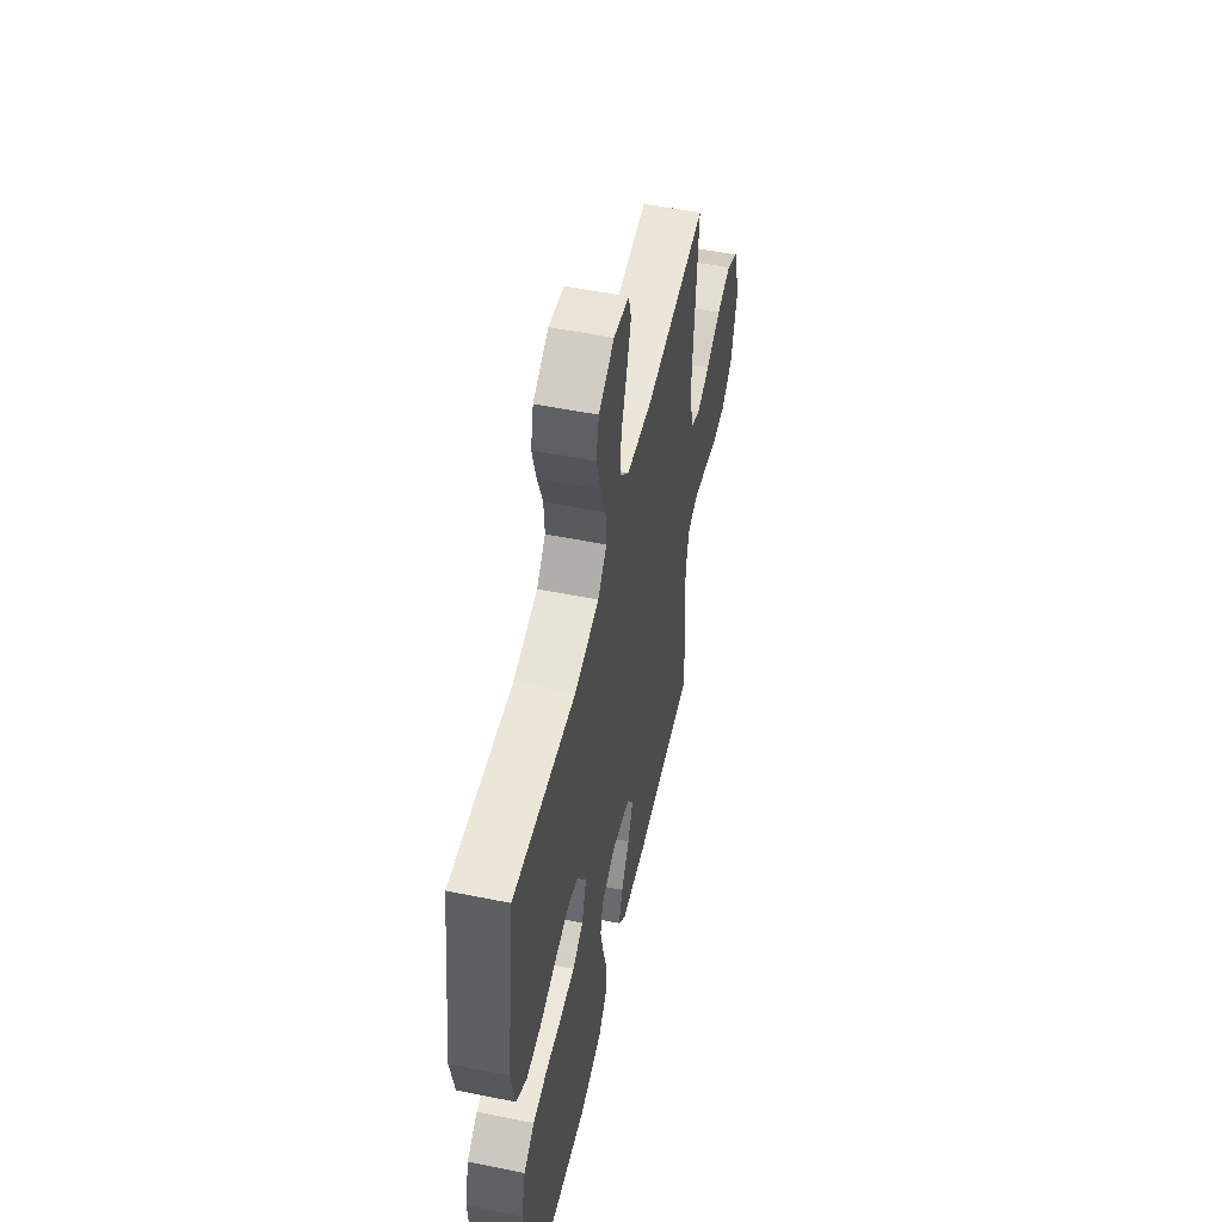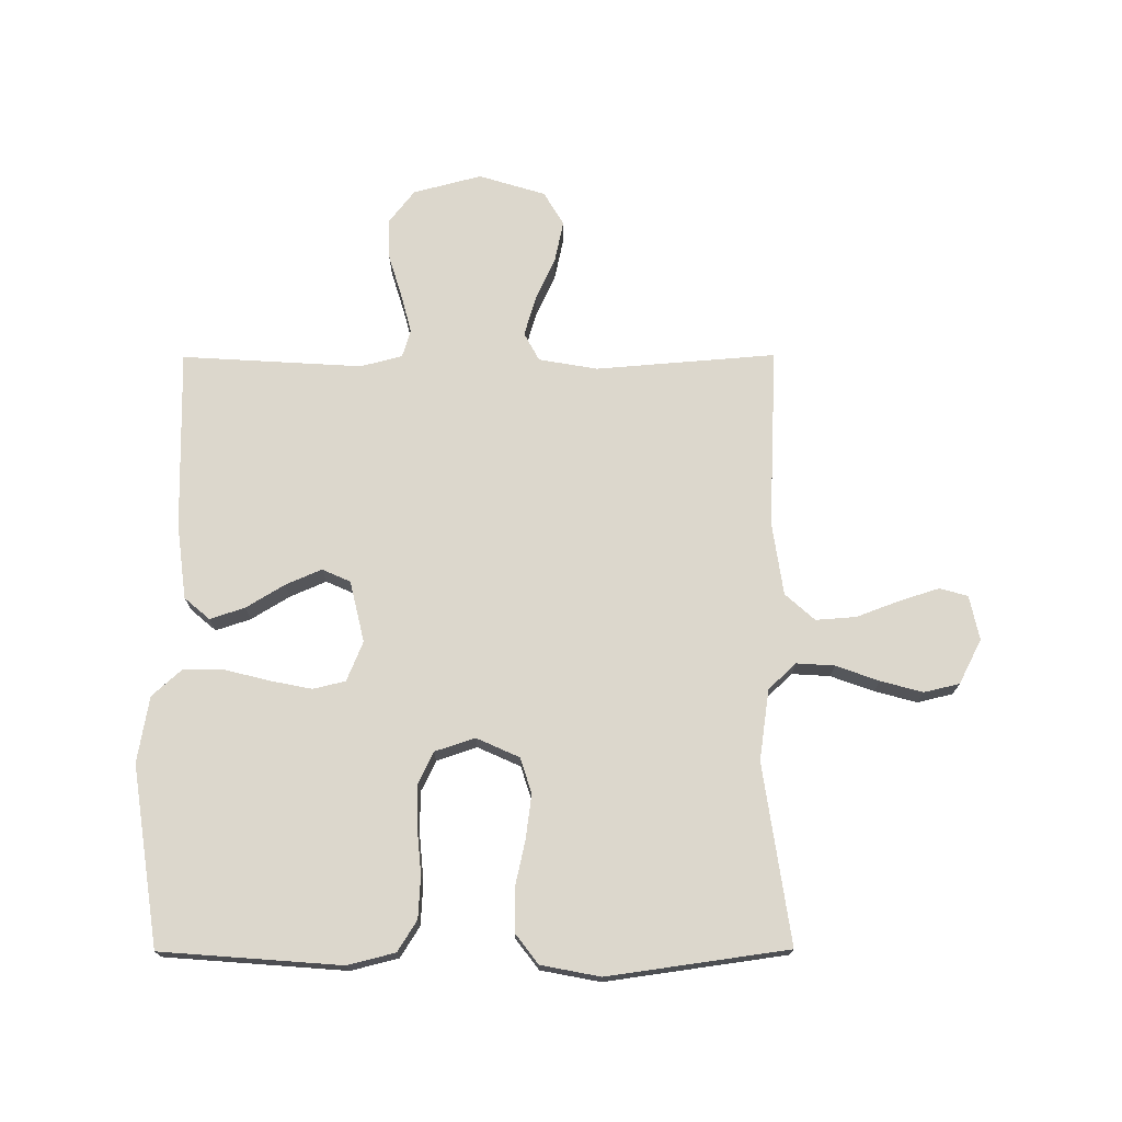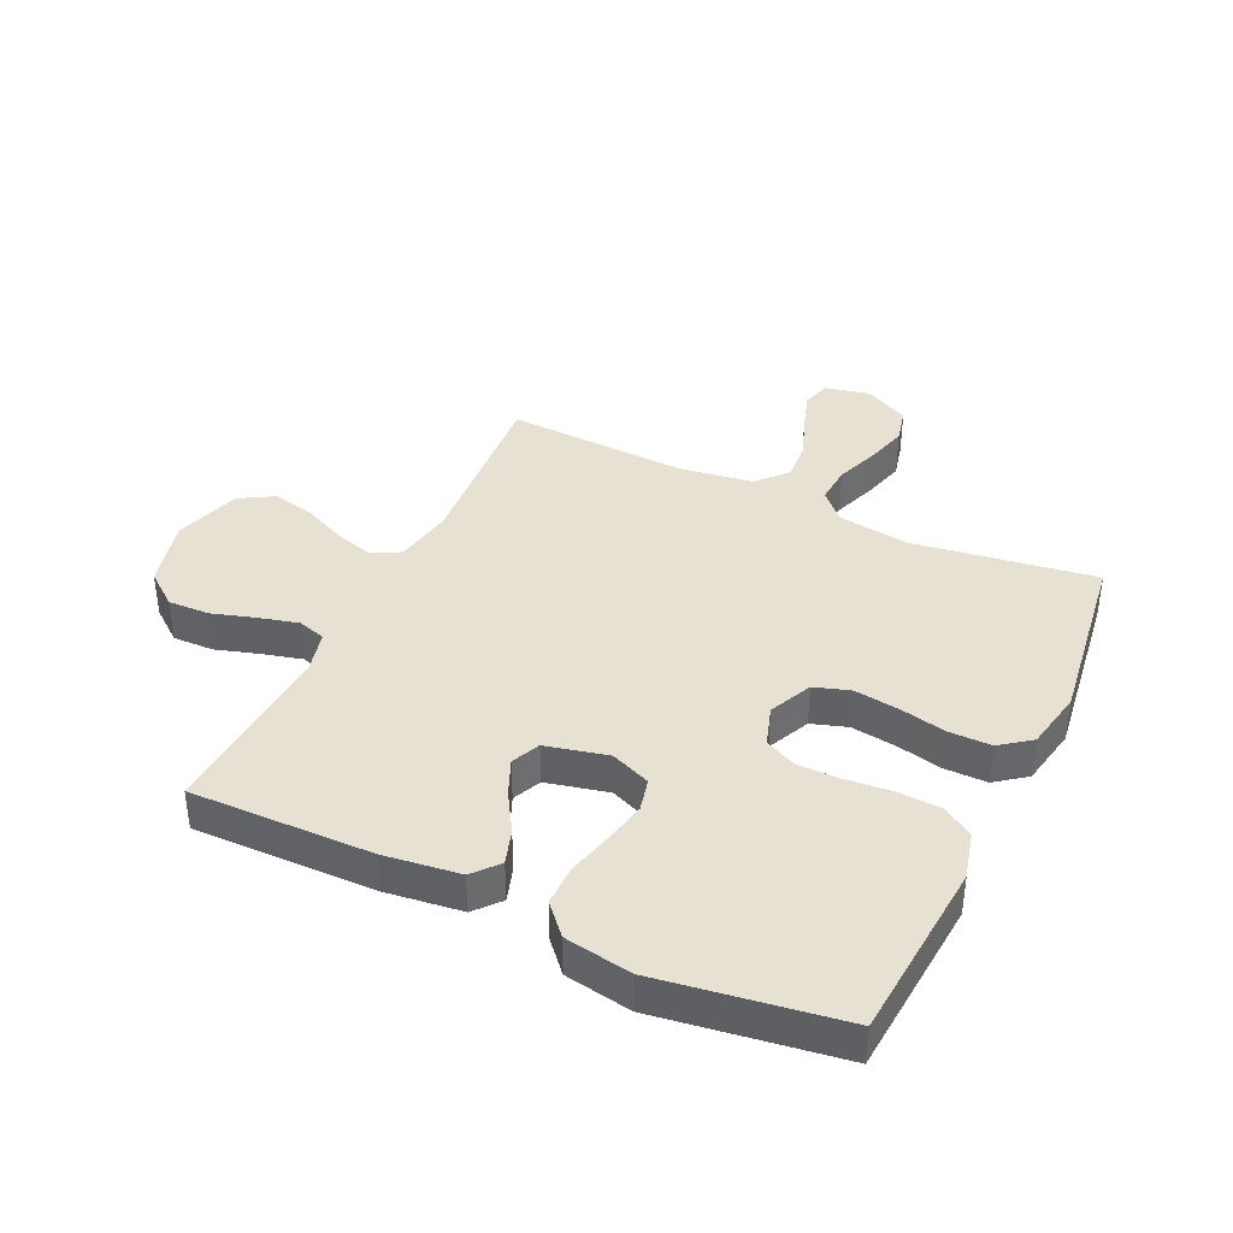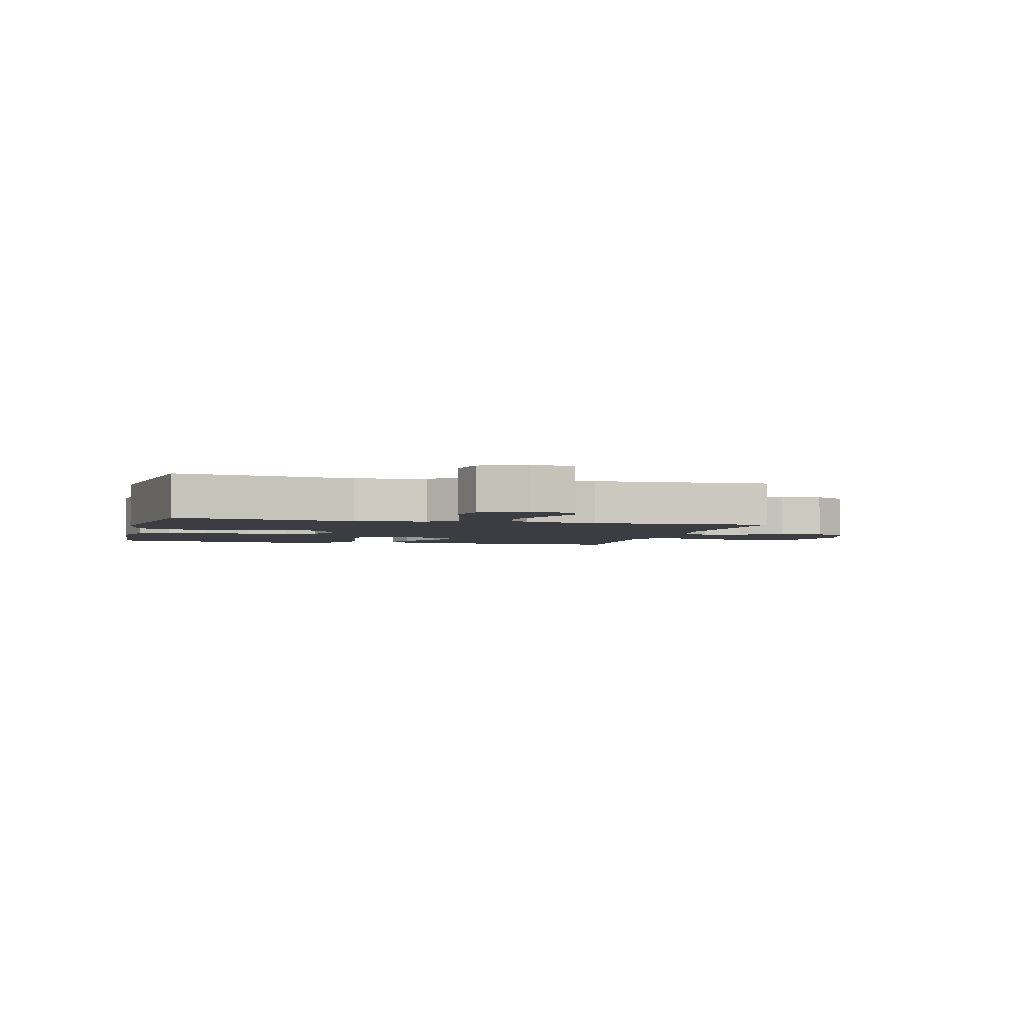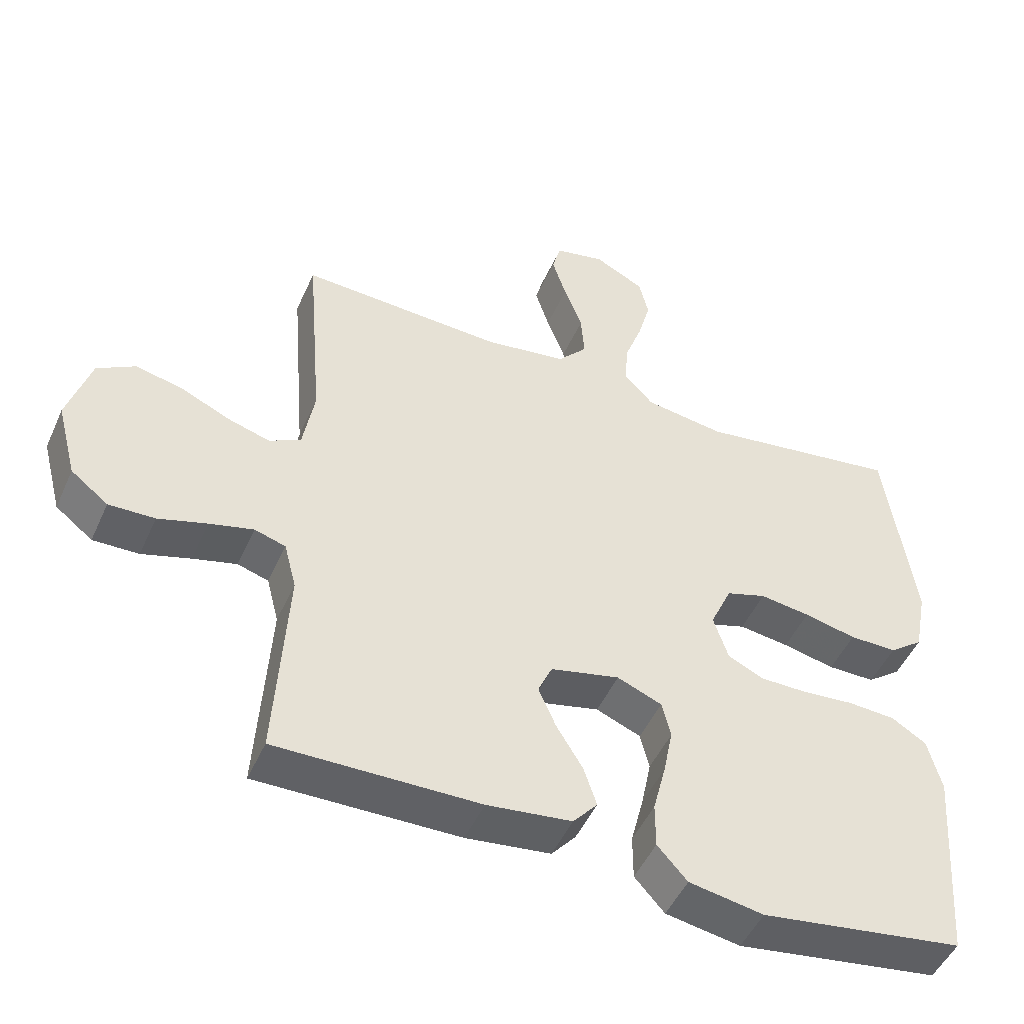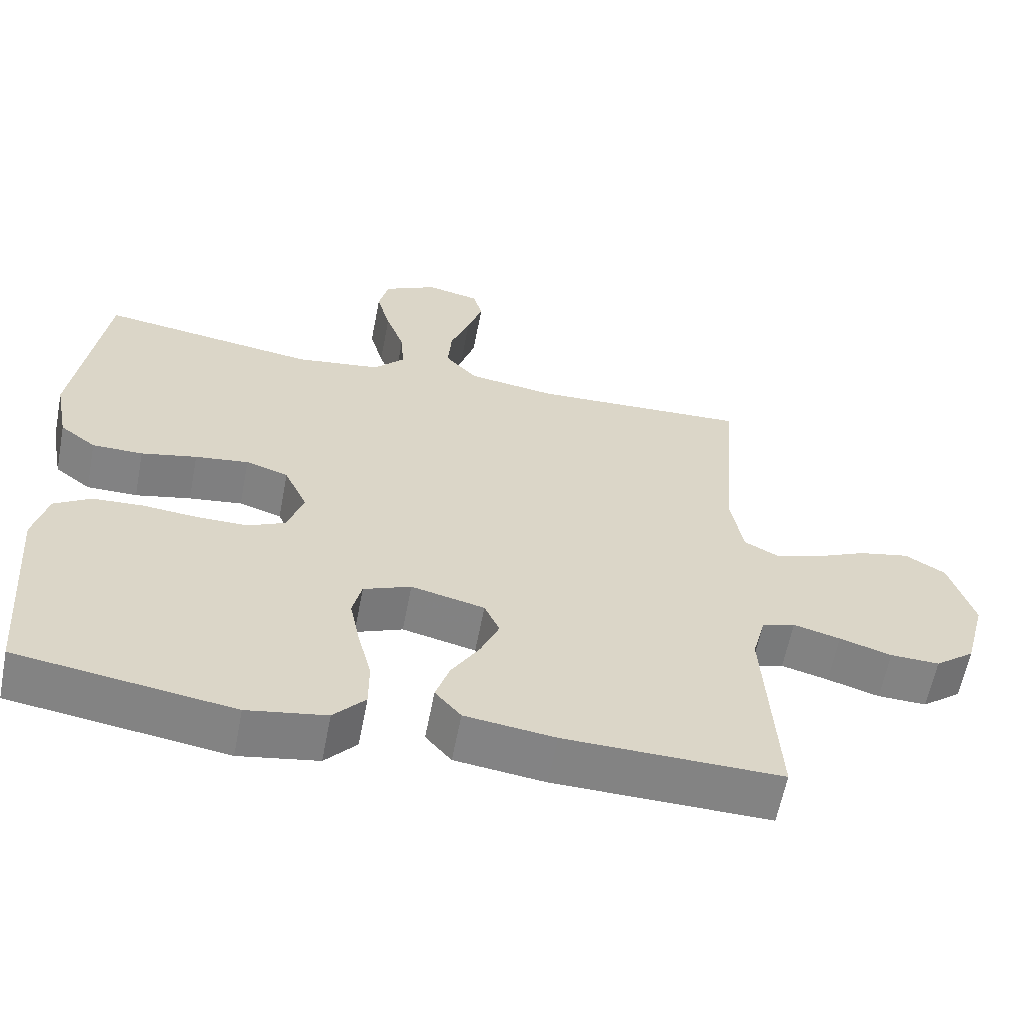
<metadata>
{"format":"obj","ext":"obj","renderer":"f3d","projection":"perspective","resolution":1024,"background":"white","views":[{"elev":53.6,"azim":-77.8,"up":"+Z"},{"elev":72.9,"azim":-90.2,"up":"+Y"},{"elev":38.7,"azim":-154.7,"up":"+Y"},{"elev":-2.9,"azim":-14.4,"up":"+Y"},{"elev":-48.7,"azim":156.5,"up":"+Z"},{"elev":-60.9,"azim":-10.9,"up":"+Z"}]}
</metadata>
<code>
v 0.5 0.07 0.5
v 0.476 0.07 0.2
v 0.493 0.07 0.102
v 0.54 0.07 0.077
v 0.604 0.07 0.096
v 0.676 0.07 0.129
v 0.746 0.07 0.144
v 0.802 0.07 0.111
v 0.836 0.07 0
v 0.806 0.07 -0.114
v 0.751 0.07 -0.157
v 0.683 0.07 -0.155
v 0.611 0.07 -0.133
v 0.546 0.07 -0.116
v 0.5 0.07 -0.13
v 0.482 0.07 -0.2
v 0.5 0.07 -0.5
v 0.2 0.07 -0.495
v 0.075 0.07 -0.479
v 0.039 0.07 -0.437
v 0.058 0.07 -0.379
v 0.097 0.07 -0.315
v 0.123 0.07 -0.255
v 0.102 0.07 -0.208
v 0 0.07 -0.184
v -0.066 0.07 -0.211
v -0.079 0.07 -0.265
v -0.065 0.07 -0.335
v -0.046 0.07 -0.41
v -0.046 0.07 -0.477
v -0.09 0.07 -0.526
v -0.2 0.07 -0.545
v -0.5 0.07 -0.5
v -0.523 0.07 -0.2
v -0.503 0.07 -0.121
v -0.452 0.07 -0.089
v -0.382 0.07 -0.085
v -0.305 0.07 -0.092
v -0.235 0.07 -0.092
v -0.183 0.07 -0.067
v -0.161 0.07 0
v -0.193 0.07 0.071
v -0.252 0.07 0.09
v -0.326 0.07 0.08
v -0.403 0.07 0.063
v -0.473 0.07 0.063
v -0.523 0.07 0.101
v -0.542 0.07 0.2
v -0.5 0.07 0.5
v -0.2 0.07 0.456
v -0.082 0.07 0.473
v -0.039 0.07 0.519
v -0.043 0.07 0.582
v -0.069 0.07 0.654
v -0.088 0.07 0.724
v -0.074 0.07 0.783
v 0 0.07 0.821
v 0.074 0.07 0.805
v 0.087 0.07 0.758
v 0.066 0.07 0.692
v 0.039 0.07 0.62
v 0.034 0.07 0.553
v 0.078 0.07 0.504
v 0.2 0.07 0.486
v 0.5 0 0.5
v 0.476 0 0.2
v 0.493 0 0.102
v 0.54 0 0.077
v 0.604 0 0.096
v 0.676 0 0.129
v 0.746 0 0.144
v 0.802 0 0.111
v 0.836 0 0
v 0.806 0 -0.114
v 0.751 0 -0.157
v 0.683 0 -0.155
v 0.611 0 -0.133
v 0.546 0 -0.116
v 0.5 0 -0.13
v 0.482 0 -0.2
v 0.5 0 -0.5
v 0.2 0 -0.495
v 0.075 0 -0.479
v 0.039 0 -0.437
v 0.058 0 -0.379
v 0.097 0 -0.315
v 0.123 0 -0.255
v 0.102 0 -0.208
v 0 0 -0.184
v -0.066 0 -0.211
v -0.079 0 -0.265
v -0.065 0 -0.335
v -0.046 0 -0.41
v -0.046 0 -0.477
v -0.09 0 -0.526
v -0.2 0 -0.545
v -0.5 0 -0.5
v -0.523 0 -0.2
v -0.503 0 -0.121
v -0.452 0 -0.089
v -0.382 0 -0.085
v -0.305 0 -0.092
v -0.235 0 -0.092
v -0.183 0 -0.067
v -0.161 0 0
v -0.193 0 0.071
v -0.252 0 0.09
v -0.326 0 0.08
v -0.403 0 0.063
v -0.473 0 0.063
v -0.523 0 0.101
v -0.542 0 0.2
v -0.5 0 0.5
v -0.2 0 0.456
v -0.082 0 0.473
v -0.039 0 0.519
v -0.043 0 0.582
v -0.069 0 0.654
v -0.088 0 0.724
v -0.074 0 0.783
v 0 0 0.821
v 0.074 0 0.805
v 0.087 0 0.758
v 0.066 0 0.692
v 0.039 0 0.62
v 0.034 0 0.553
v 0.078 0 0.504
v 0.2 0 0.486
f 59 60 61
f 58 59 61
f 57 58 61
f 56 57 61
f 55 56 61
f 54 55 61
f 53 54 61
f 52 53 61 62
f 51 52 62 63
f 48 49 50
f 47 48 50
f 46 47 50
f 45 46 50
f 44 45 50
f 43 44 50 51
f 51 63 64
f 43 51 64
f 42 43 64
f 36 37 38
f 35 36 38
f 34 35 38
f 33 34 38
f 32 33 38
f 31 32 38
f 30 31 38
f 29 30 38
f 28 29 38
f 27 28 38 39
f 26 27 39 40
f 20 21 22
f 19 20 22
f 18 19 22
f 17 18 22
f 16 17 22
f 15 16 22 23
f 11 12 13
f 10 11 13
f 9 10 13
f 8 9 13
f 7 8 13
f 6 7 13
f 5 6 13
f 4 5 13 14
f 3 4 14 15
f 64 1 2
f 42 64 2
f 41 42 2
f 41 2 3
f 40 41 3
f 26 40 3
f 25 26 3
f 3 15 23 24
f 3 24 25
f 125 124 123
f 125 123 122
f 125 122 121
f 125 121 120
f 125 120 119
f 125 119 118
f 125 118 117
f 126 125 117 116
f 127 126 116 115
f 114 113 112
f 114 112 111
f 114 111 110
f 114 110 109
f 114 109 108
f 115 114 108 107
f 128 127 115
f 128 115 107
f 128 107 106
f 102 101 100
f 102 100 99
f 102 99 98
f 102 98 97
f 102 97 96
f 102 96 95
f 102 95 94
f 102 94 93
f 102 93 92
f 103 102 92 91
f 104 103 91 90
f 86 85 84
f 86 84 83
f 86 83 82
f 86 82 81
f 86 81 80
f 87 86 80 79
f 77 76 75
f 77 75 74
f 77 74 73
f 77 73 72
f 77 72 71
f 77 71 70
f 77 70 69
f 78 77 69 68
f 79 78 68 67
f 66 65 128
f 66 128 106
f 66 106 105
f 67 66 105
f 67 105 104
f 67 104 90
f 67 90 89
f 88 87 79 67
f 89 88 67
f 1 65 66 2
f 2 66 67 3
f 3 67 68 4
f 4 68 69 5
f 5 69 70 6
f 6 70 71 7
f 7 71 72 8
f 8 72 73 9
f 9 73 74 10
f 10 74 75 11
f 11 75 76 12
f 12 76 77 13
f 13 77 78 14
f 14 78 79 15
f 15 79 80 16
f 16 80 81 17
f 17 81 82 18
f 18 82 83 19
f 19 83 84 20
f 20 84 85 21
f 21 85 86 22
f 22 86 87 23
f 23 87 88 24
f 24 88 89 25
f 25 89 90 26
f 26 90 91 27
f 27 91 92 28
f 28 92 93 29
f 29 93 94 30
f 30 94 95 31
f 31 95 96 32
f 32 96 97 33
f 33 97 98 34
f 34 98 99 35
f 35 99 100 36
f 36 100 101 37
f 37 101 102 38
f 38 102 103 39
f 39 103 104 40
f 40 104 105 41
f 41 105 106 42
f 42 106 107 43
f 43 107 108 44
f 44 108 109 45
f 45 109 110 46
f 46 110 111 47
f 47 111 112 48
f 48 112 113 49
f 49 113 114 50
f 50 114 115 51
f 51 115 116 52
f 52 116 117 53
f 53 117 118 54
f 54 118 119 55
f 55 119 120 56
f 56 120 121 57
f 57 121 122 58
f 58 122 123 59
f 59 123 124 60
f 60 124 125 61
f 61 125 126 62
f 62 126 127 63
f 63 127 128 64
f 64 128 65 1

</code>
